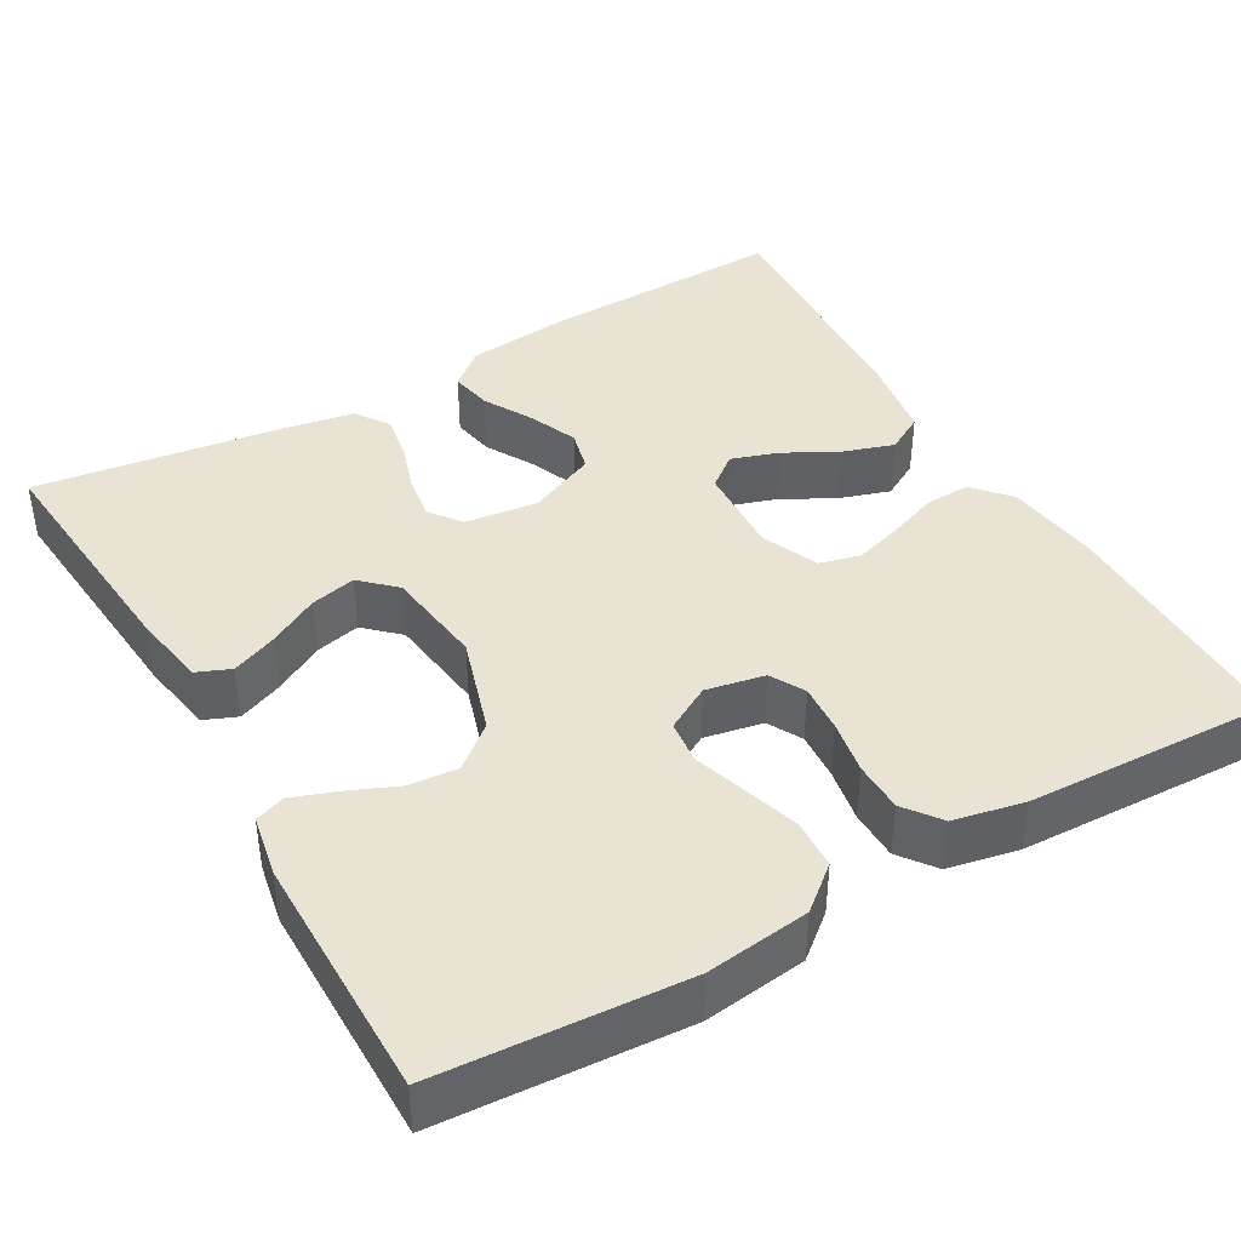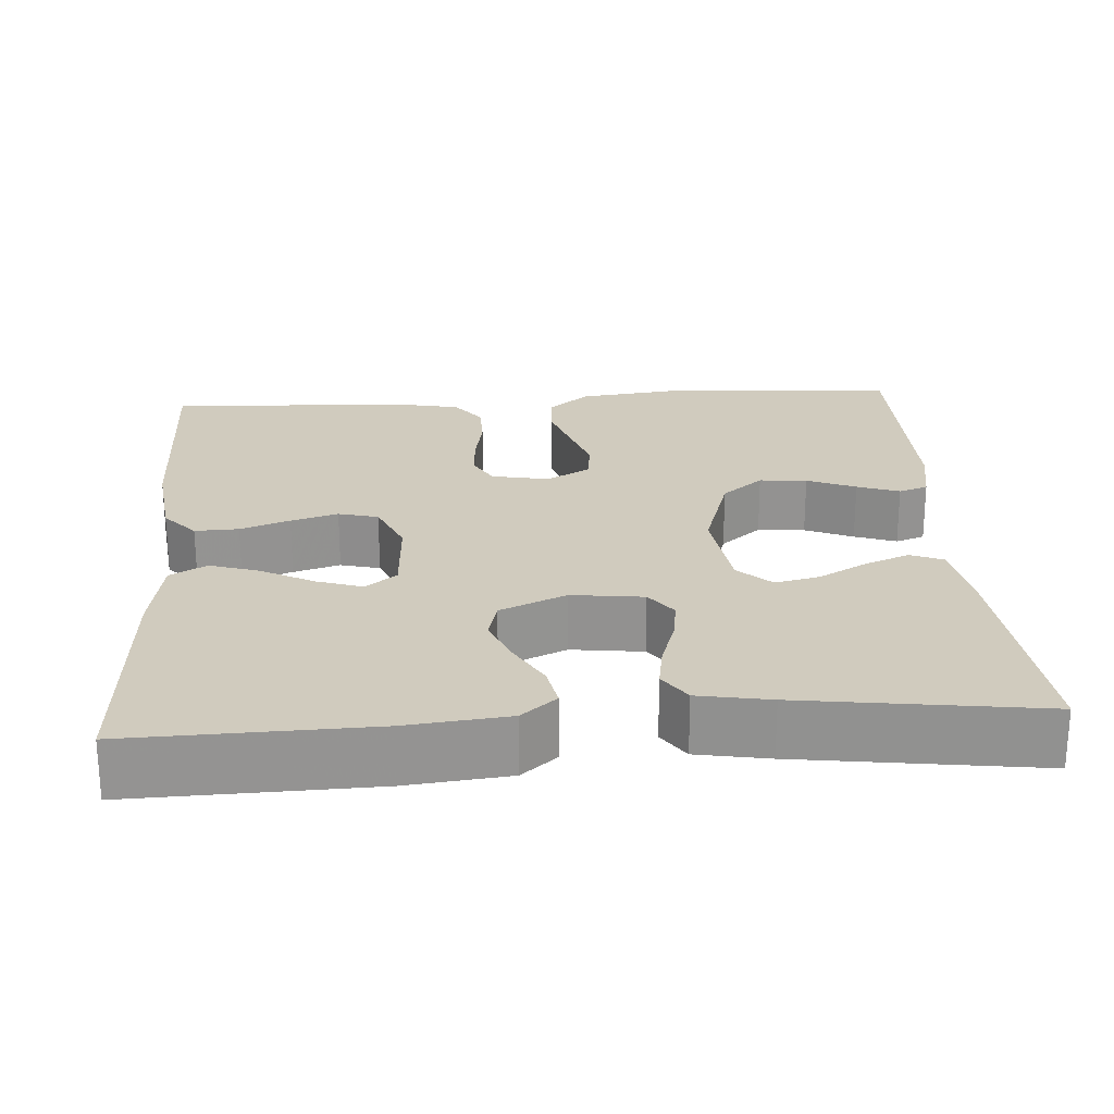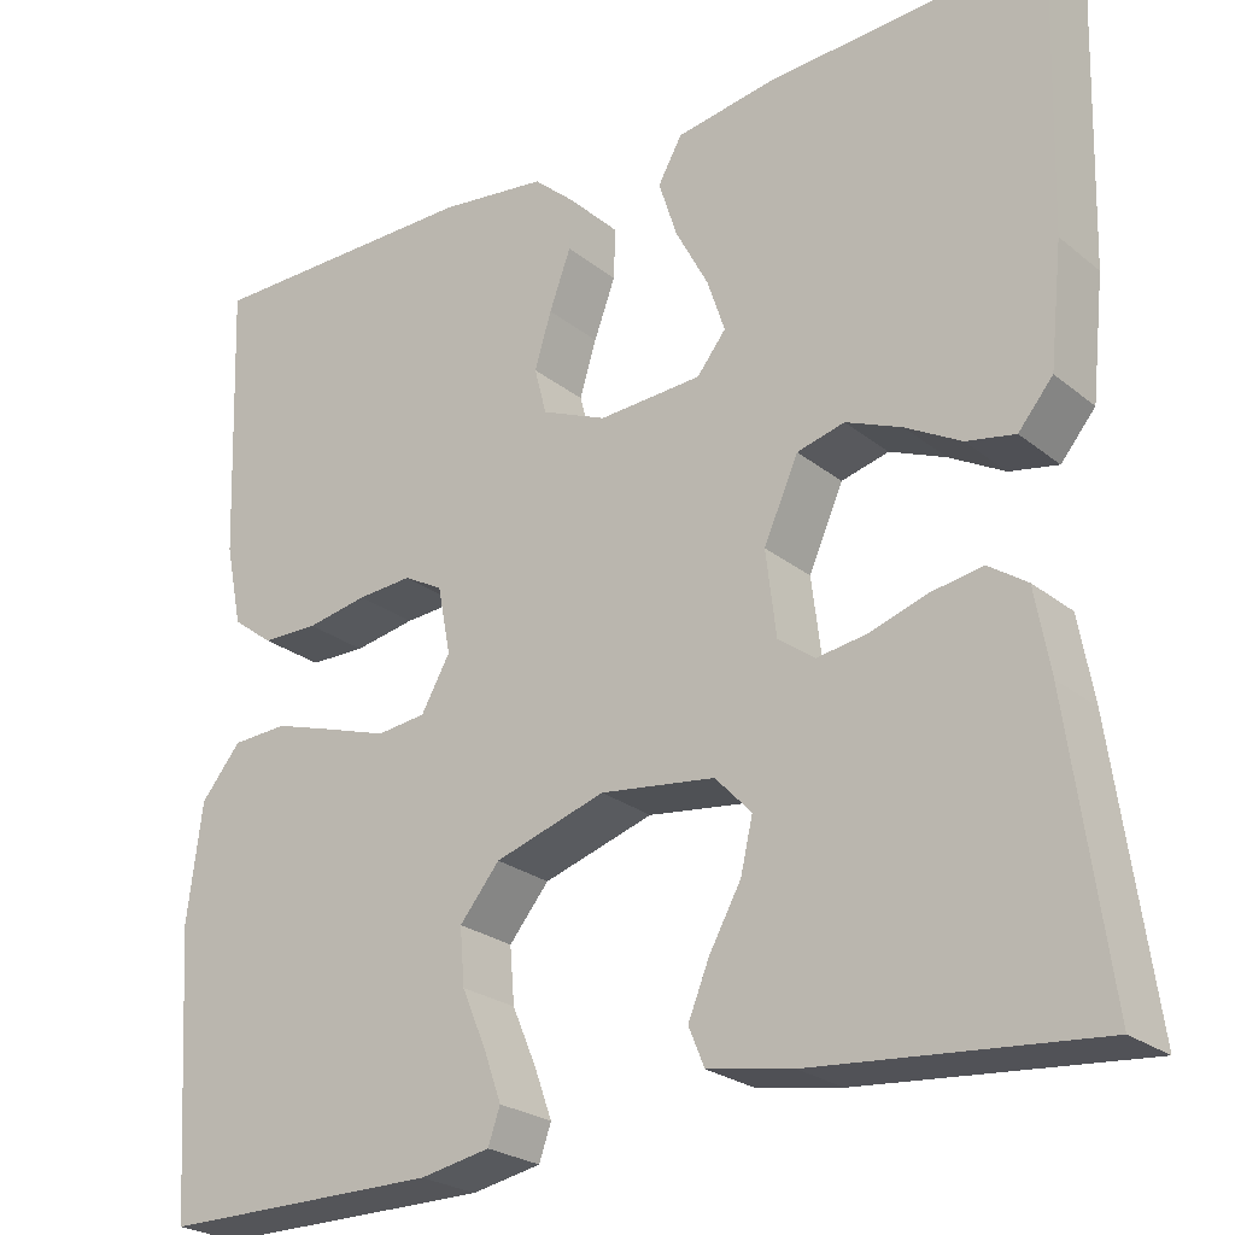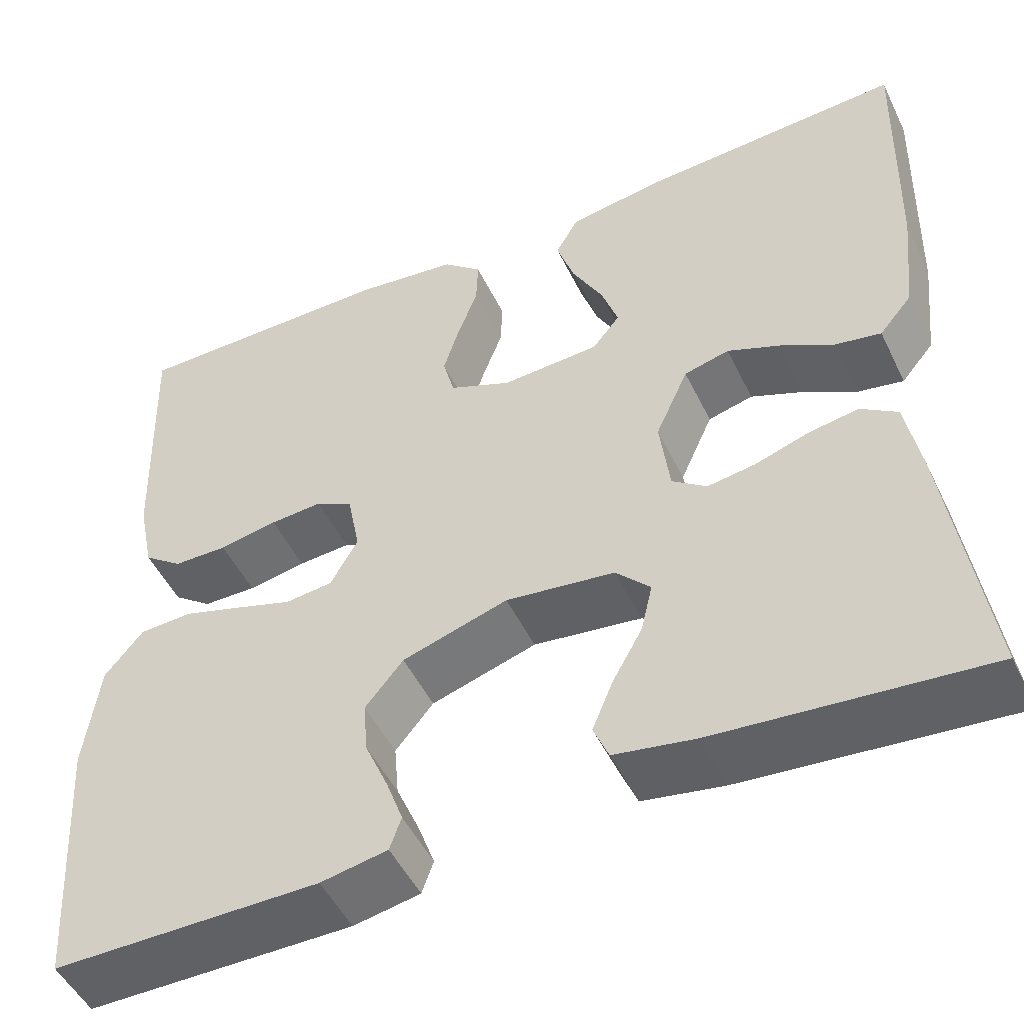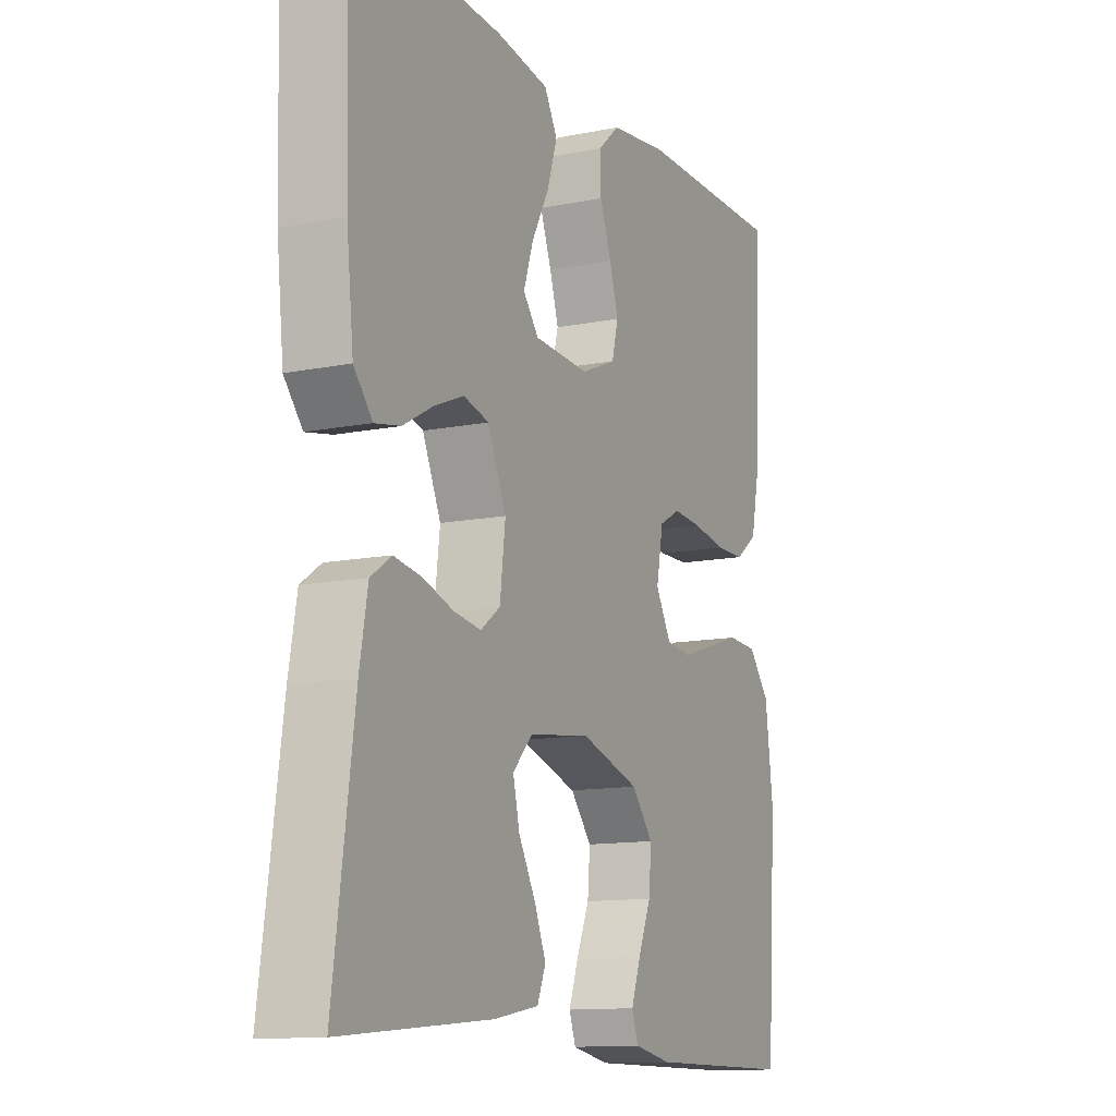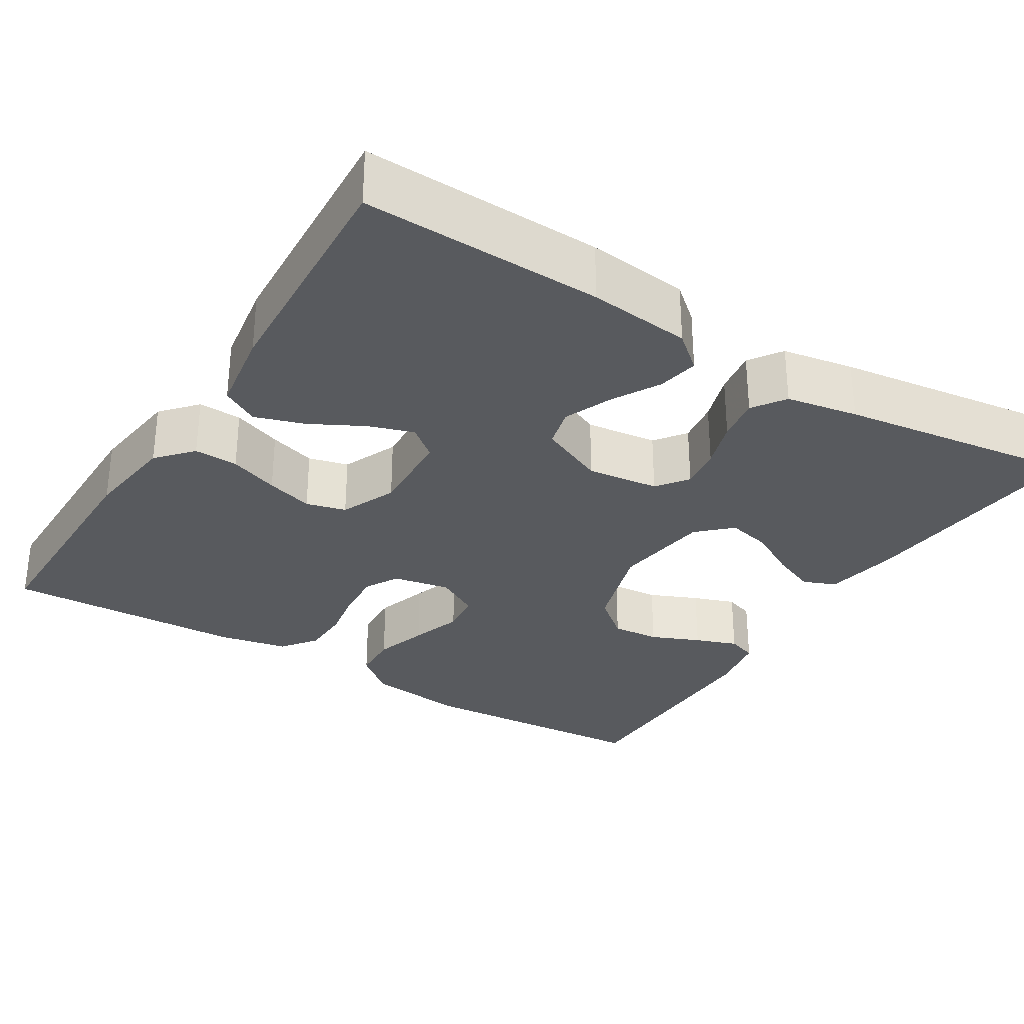
<metadata>
{"format":"obj","ext":"obj","renderer":"f3d","projection":"perspective","resolution":1024,"background":"white","views":[{"elev":41.2,"azim":-119.8,"up":"+Y"},{"elev":23.5,"azim":86.2,"up":"+Y"},{"elev":-24.7,"azim":38.0,"up":"+Z"},{"elev":-50.0,"azim":25.3,"up":"+Z"},{"elev":-12.3,"azim":115.3,"up":"+Z"},{"elev":-30.5,"azim":58.2,"up":"+Y"}]}
</metadata>
<code>
v 0.5 0.07 0.5
v 0.491 0.07 0.2
v 0.477 0.07 0.072
v 0.44 0.07 0.028
v 0.388 0.07 0.038
v 0.329 0.07 0.071
v 0.269 0.07 0.096
v 0.218 0.07 0.083
v 0.181 0.07 0
v 0.192 0.07 -0.09
v 0.231 0.07 -0.119
v 0.285 0.07 -0.111
v 0.346 0.07 -0.091
v 0.402 0.07 -0.082
v 0.443 0.07 -0.11
v 0.459 0.07 -0.2
v 0.5 0.07 -0.5
v 0.2 0.07 -0.473
v 0.109 0.07 -0.457
v 0.092 0.07 -0.416
v 0.115 0.07 -0.36
v 0.149 0.07 -0.299
v 0.162 0.07 -0.243
v 0.123 0.07 -0.202
v 0 0.07 -0.186
v -0.119 0.07 -0.223
v -0.162 0.07 -0.275
v -0.157 0.07 -0.335
v -0.131 0.07 -0.396
v -0.112 0.07 -0.449
v -0.125 0.07 -0.486
v -0.2 0.07 -0.5
v -0.5 0.07 -0.5
v -0.52 0.07 -0.2
v -0.504 0.07 -0.074
v -0.461 0.07 -0.022
v -0.401 0.07 -0.019
v -0.334 0.07 -0.04
v -0.269 0.07 -0.061
v -0.216 0.07 -0.055
v -0.185 0.07 0
v -0.199 0.07 0.072
v -0.241 0.07 0.095
v -0.3 0.07 0.091
v -0.366 0.07 0.079
v -0.427 0.07 0.08
v -0.471 0.07 0.113
v -0.489 0.07 0.2
v -0.5 0.07 0.5
v -0.2 0.07 0.5
v -0.084 0.07 0.485
v -0.04 0.07 0.446
v -0.042 0.07 0.391
v -0.065 0.07 0.329
v -0.083 0.07 0.27
v -0.07 0.07 0.22
v 0 0.07 0.19
v 0.111 0.07 0.196
v 0.142 0.07 0.235
v 0.123 0.07 0.292
v 0.088 0.07 0.358
v 0.068 0.07 0.42
v 0.094 0.07 0.466
v 0.2 0.07 0.483
v 0.5 0 0.5
v 0.491 0 0.2
v 0.477 0 0.072
v 0.44 0 0.028
v 0.388 0 0.038
v 0.329 0 0.071
v 0.269 0 0.096
v 0.218 0 0.083
v 0.181 0 0
v 0.192 0 -0.09
v 0.231 0 -0.119
v 0.285 0 -0.111
v 0.346 0 -0.091
v 0.402 0 -0.082
v 0.443 0 -0.11
v 0.459 0 -0.2
v 0.5 0 -0.5
v 0.2 0 -0.473
v 0.109 0 -0.457
v 0.092 0 -0.416
v 0.115 0 -0.36
v 0.149 0 -0.299
v 0.162 0 -0.243
v 0.123 0 -0.202
v 0 0 -0.186
v -0.119 0 -0.223
v -0.162 0 -0.275
v -0.157 0 -0.335
v -0.131 0 -0.396
v -0.112 0 -0.449
v -0.125 0 -0.486
v -0.2 0 -0.5
v -0.5 0 -0.5
v -0.52 0 -0.2
v -0.504 0 -0.074
v -0.461 0 -0.022
v -0.401 0 -0.019
v -0.334 0 -0.04
v -0.269 0 -0.061
v -0.216 0 -0.055
v -0.185 0 0
v -0.199 0 0.072
v -0.241 0 0.095
v -0.3 0 0.091
v -0.366 0 0.079
v -0.427 0 0.08
v -0.471 0 0.113
v -0.489 0 0.2
v -0.5 0 0.5
v -0.2 0 0.5
v -0.084 0 0.485
v -0.04 0 0.446
v -0.042 0 0.391
v -0.065 0 0.329
v -0.083 0 0.27
v -0.07 0 0.22
v 0 0 0.19
v 0.111 0 0.196
v 0.142 0 0.235
v 0.123 0 0.292
v 0.088 0 0.358
v 0.068 0 0.42
v 0.094 0 0.466
v 0.2 0 0.483
f 60 61 62 63
f 59 60 63 64
f 51 52 53 54
f 51 54 55
f 50 51 55
f 49 50 55 56
f 47 48 49 56
f 44 45 46 47
f 43 44 47 56
f 36 37 38 39
f 34 35 36 39
f 34 39 40
f 33 34 40
f 32 33 40
f 28 29 30 31
f 28 31 32
f 27 28 32 40
f 19 20 21 22
f 17 18 19 22
f 17 22 23
f 16 17 23 24
f 12 13 14 15
f 11 12 15 16
f 3 4 5 6
f 3 6 7
f 2 3 7
f 59 64 1 2
f 58 59 2 7
f 57 58 7 8
f 42 43 56 57
f 41 42 57 8
f 26 27 40 41
f 25 26 41 8
f 11 16 24 25
f 10 11 25
f 9 10 25
f 8 9 25
f 127 126 125 124
f 128 127 124 123
f 118 117 116 115
f 119 118 115
f 119 115 114
f 120 119 114 113
f 120 113 112 111
f 111 110 109 108
f 120 111 108 107
f 103 102 101 100
f 103 100 99 98
f 104 103 98
f 104 98 97
f 104 97 96
f 95 94 93 92
f 96 95 92
f 104 96 92 91
f 86 85 84 83
f 86 83 82 81
f 87 86 81
f 88 87 81 80
f 79 78 77 76
f 80 79 76 75
f 70 69 68 67
f 71 70 67
f 71 67 66
f 66 65 128 123
f 71 66 123 122
f 72 71 122 121
f 121 120 107 106
f 72 121 106 105
f 105 104 91 90
f 72 105 90 89
f 89 88 80 75
f 89 75 74
f 89 74 73
f 89 73 72
f 1 65 66 2
f 2 66 67 3
f 3 67 68 4
f 4 68 69 5
f 5 69 70 6
f 6 70 71 7
f 7 71 72 8
f 8 72 73 9
f 9 73 74 10
f 10 74 75 11
f 11 75 76 12
f 12 76 77 13
f 13 77 78 14
f 14 78 79 15
f 15 79 80 16
f 16 80 81 17
f 17 81 82 18
f 18 82 83 19
f 19 83 84 20
f 20 84 85 21
f 21 85 86 22
f 22 86 87 23
f 23 87 88 24
f 24 88 89 25
f 25 89 90 26
f 26 90 91 27
f 27 91 92 28
f 28 92 93 29
f 29 93 94 30
f 30 94 95 31
f 31 95 96 32
f 32 96 97 33
f 33 97 98 34
f 34 98 99 35
f 35 99 100 36
f 36 100 101 37
f 37 101 102 38
f 38 102 103 39
f 39 103 104 40
f 40 104 105 41
f 41 105 106 42
f 42 106 107 43
f 43 107 108 44
f 44 108 109 45
f 45 109 110 46
f 46 110 111 47
f 47 111 112 48
f 48 112 113 49
f 49 113 114 50
f 50 114 115 51
f 51 115 116 52
f 52 116 117 53
f 53 117 118 54
f 54 118 119 55
f 55 119 120 56
f 56 120 121 57
f 57 121 122 58
f 58 122 123 59
f 59 123 124 60
f 60 124 125 61
f 61 125 126 62
f 62 126 127 63
f 63 127 128 64
f 64 128 65 1

</code>
